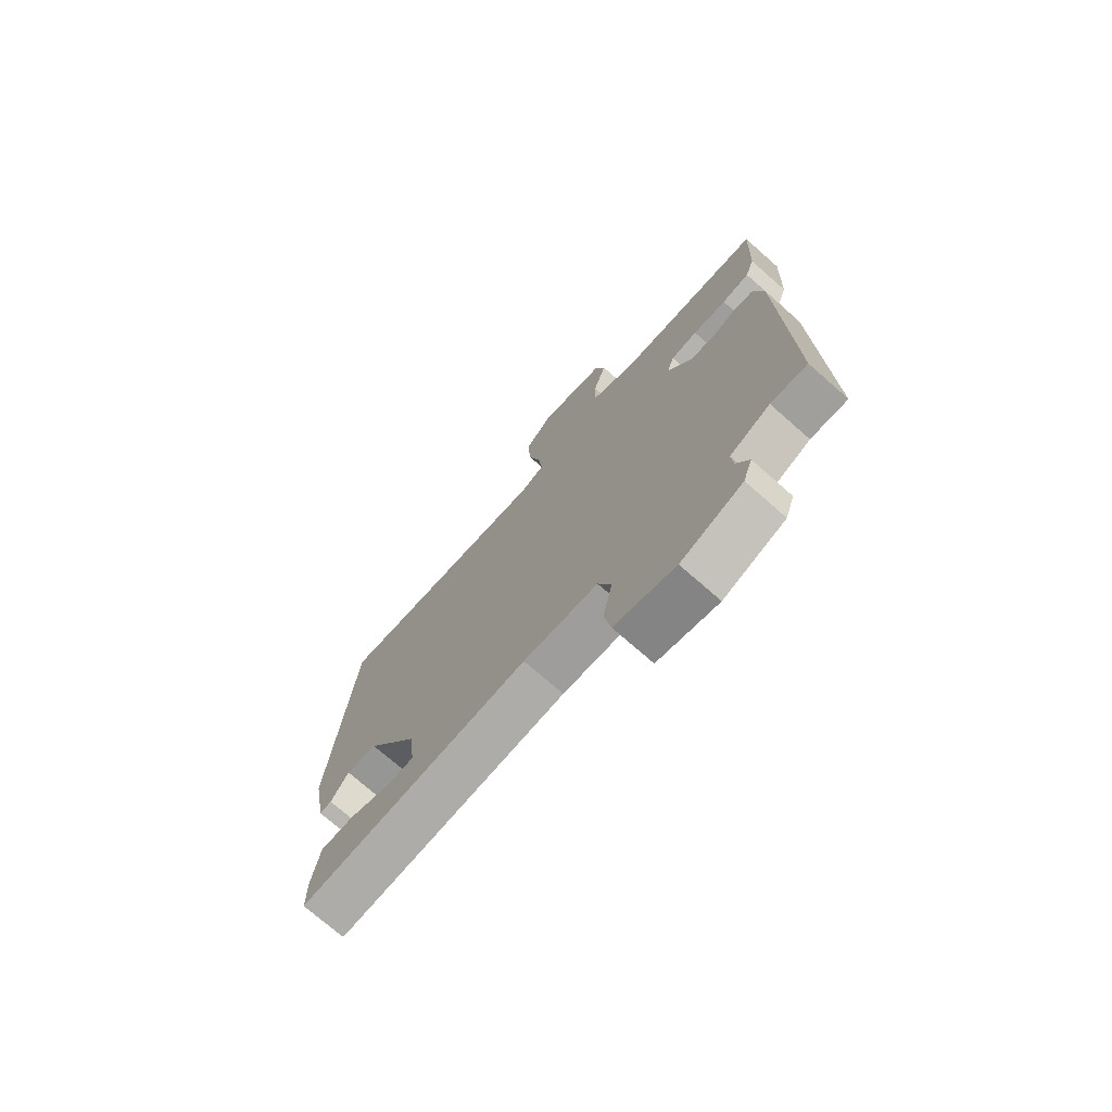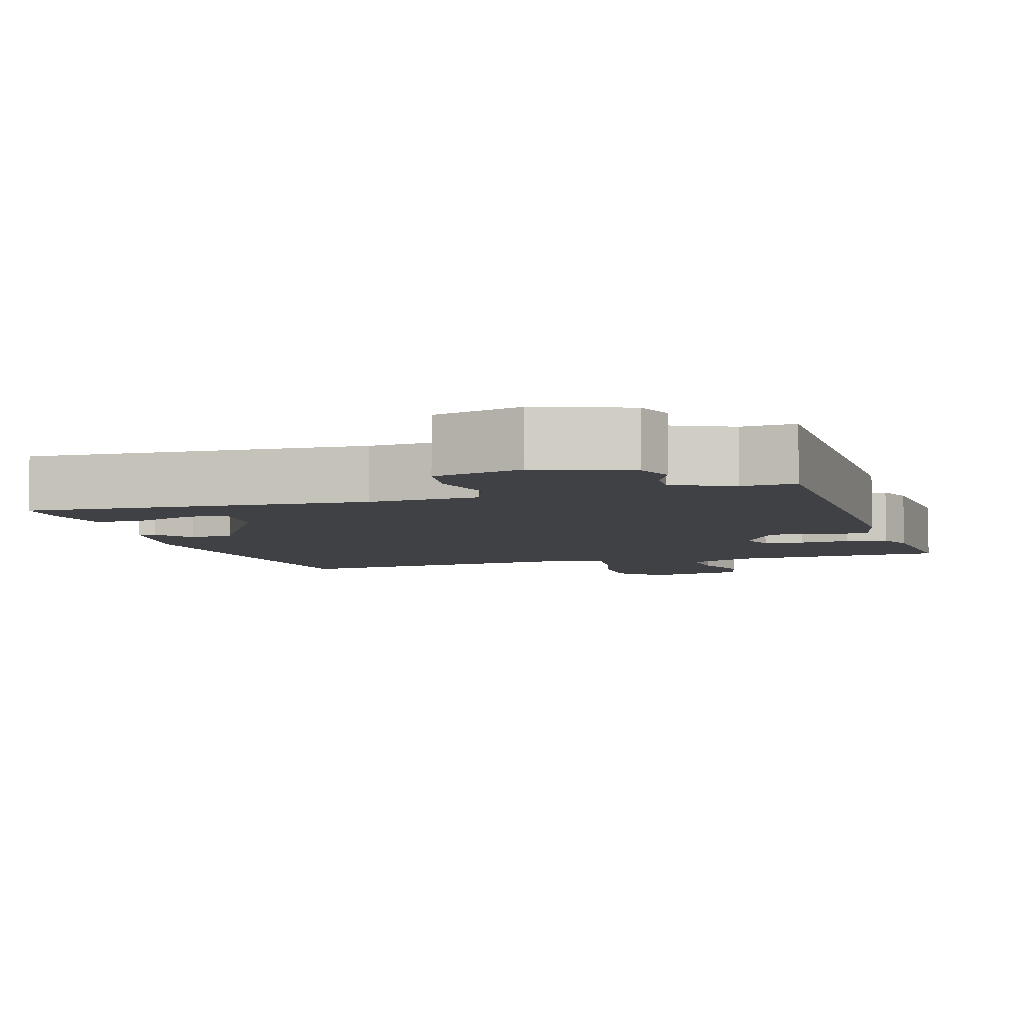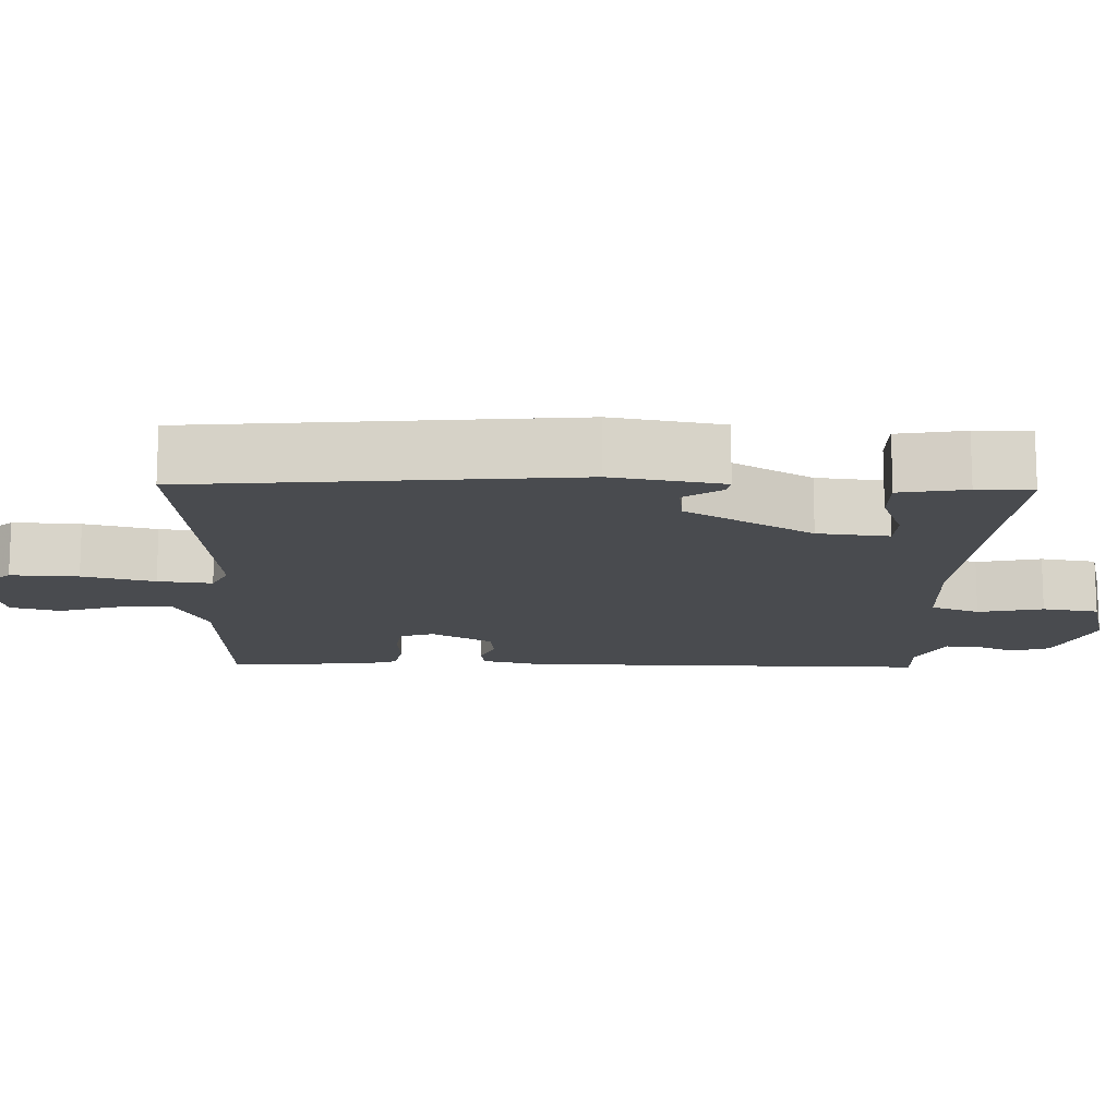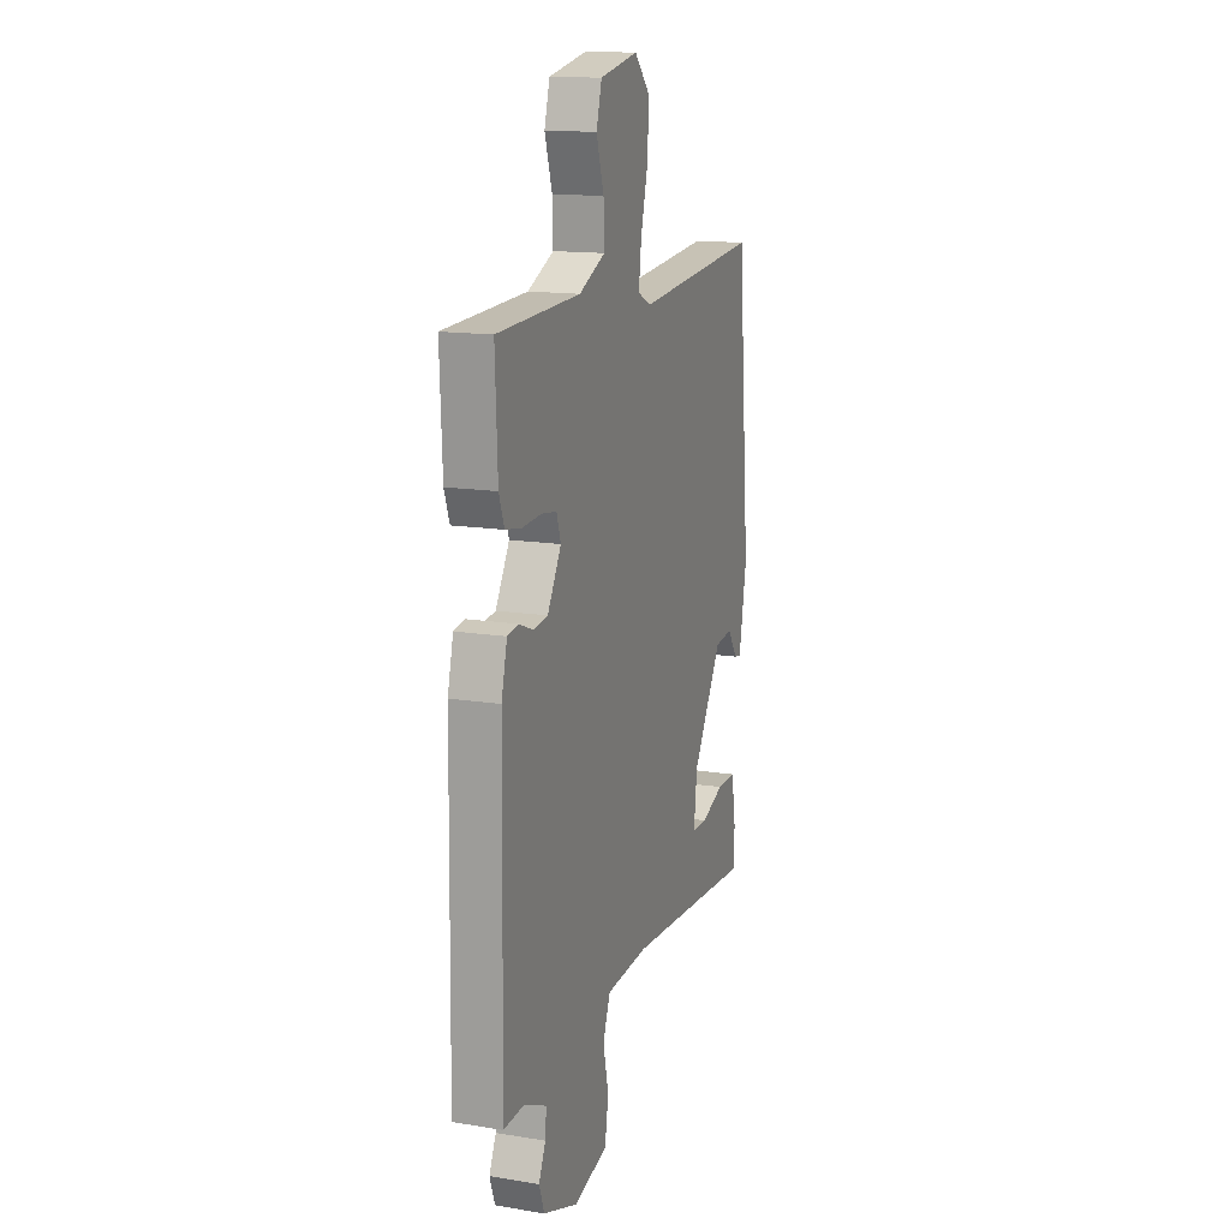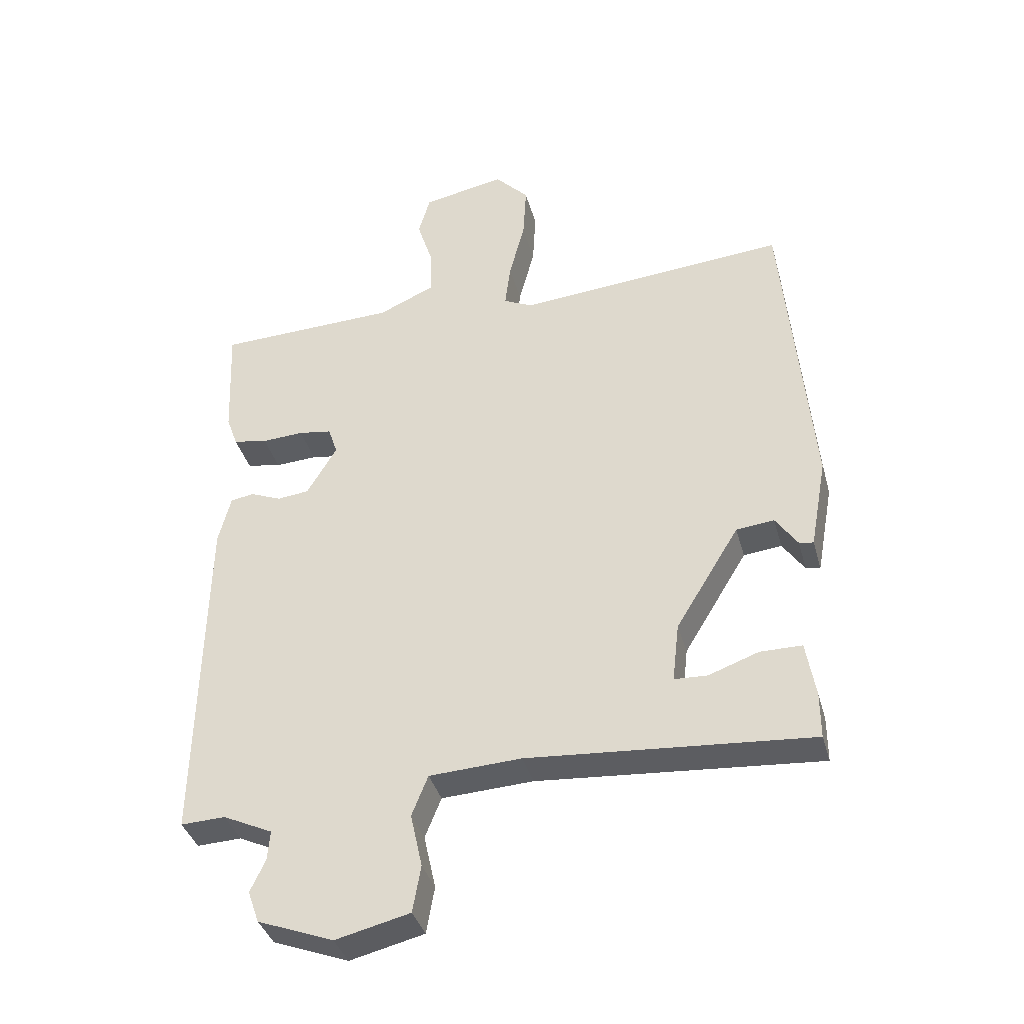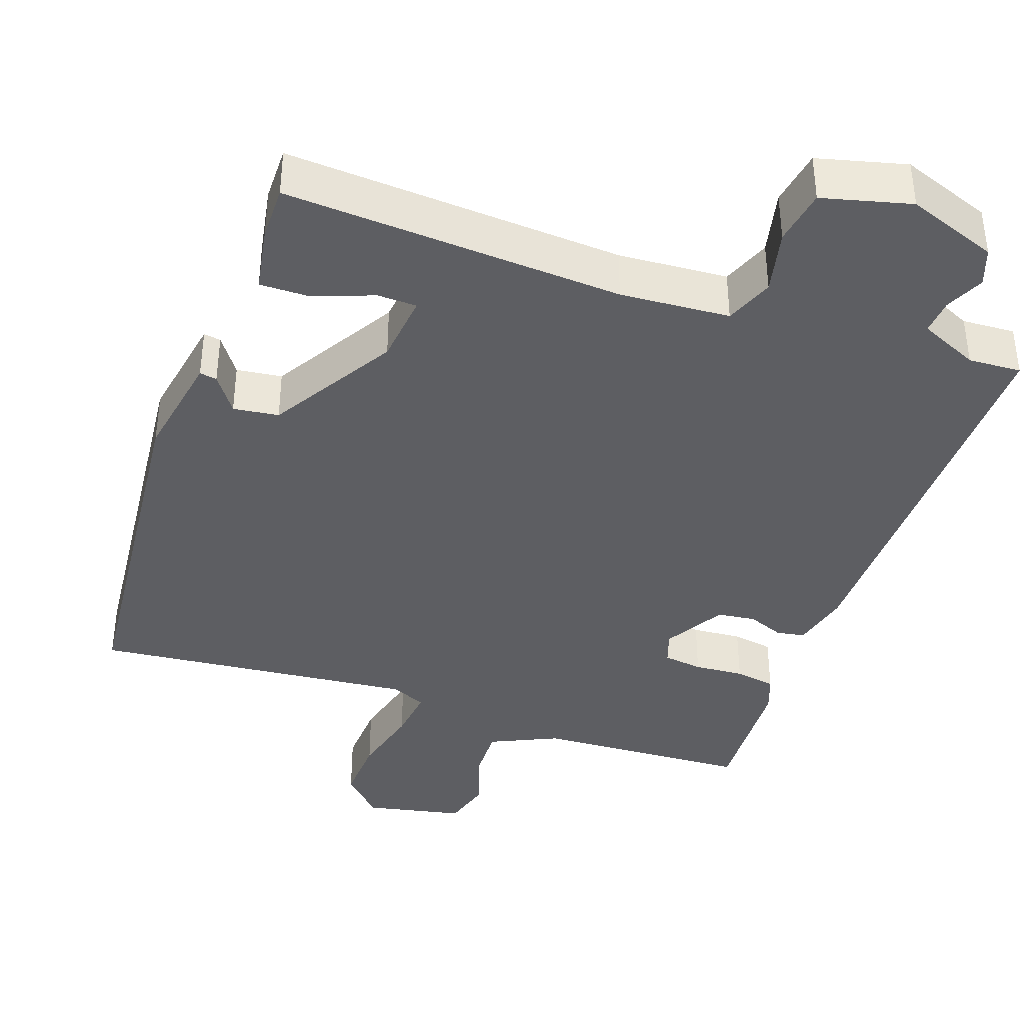
<metadata>
{"format":"obj","ext":"obj","renderer":"f3d","projection":"perspective","resolution":1024,"background":"white","views":[{"elev":-73.3,"azim":-131.4,"up":"+Z"},{"elev":-5.8,"azim":-162.1,"up":"+Y"},{"elev":-13.9,"azim":88.7,"up":"+Y"},{"elev":14.6,"azim":-70.7,"up":"+Z"},{"elev":-37.6,"azim":15.0,"up":"+Z"},{"elev":-38.9,"azim":161.3,"up":"+Y"}]}
</metadata>
<code>
v -0.5 0.07 0.5
v -0.211 0.07 0.511
v -0.12 0.07 0.552
v -0.122 0.07 0.625
v -0.148 0.07 0.707
v -0.129 0.07 0.773
v 0.004 0.07 0.799
v 0.058 0.07 0.742
v 0.053 0.07 0.652
v 0.028 0.07 0.556
v 0.019 0.07 0.484
v 0.065 0.07 0.462
v 0.5 0.07 0.5
v 0.544 0.07 -0.003
v 0.517 0.07 -0.15
v 0.494 0.07 -0.146
v 0.459 0.07 -0.095
v 0.398 0.07 -0.102
v 0.296 0.07 -0.269
v 0.285 0.07 -0.364
v 0.338 0.07 -0.366
v 0.418 0.07 -0.337
v 0.485 0.07 -0.337
v 0.5 0.07 -0.426
v 0.5 0.07 -0.5
v 0.047 0.07 -0.466
v -0.1 0.07 -0.474
v -0.126 0.07 -0.539
v -0.107 0.07 -0.626
v -0.12 0.07 -0.701
v -0.239 0.07 -0.73
v -0.36 0.07 -0.684
v -0.378 0.07 -0.633
v -0.354 0.07 -0.582
v -0.35 0.07 -0.534
v -0.429 0.07 -0.497
v -0.5 0.07 -0.5
v -0.49 0.07 0.053
v -0.47 0.07 0.132
v -0.432 0.07 0.138
v -0.383 0.07 0.118
v -0.332 0.07 0.124
v -0.284 0.07 0.205
v -0.299 0.07 0.25
v -0.352 0.07 0.258
v -0.419 0.07 0.254
v -0.474 0.07 0.264
v -0.492 0.07 0.314
v -0.5 0 0.5
v -0.211 0 0.511
v -0.12 0 0.552
v -0.122 0 0.625
v -0.148 0 0.707
v -0.129 0 0.773
v 0.004 0 0.799
v 0.058 0 0.742
v 0.053 0 0.652
v 0.028 0 0.556
v 0.019 0 0.484
v 0.065 0 0.462
v 0.5 0 0.5
v 0.544 0 -0.003
v 0.517 0 -0.15
v 0.494 0 -0.146
v 0.459 0 -0.095
v 0.398 0 -0.102
v 0.296 0 -0.269
v 0.285 0 -0.364
v 0.338 0 -0.366
v 0.418 0 -0.337
v 0.485 0 -0.337
v 0.5 0 -0.426
v 0.5 0 -0.5
v 0.047 0 -0.466
v -0.1 0 -0.474
v -0.126 0 -0.539
v -0.107 0 -0.626
v -0.12 0 -0.701
v -0.239 0 -0.73
v -0.36 0 -0.684
v -0.378 0 -0.633
v -0.354 0 -0.582
v -0.35 0 -0.534
v -0.429 0 -0.497
v -0.5 0 -0.5
v -0.49 0 0.053
v -0.47 0 0.132
v -0.432 0 0.138
v -0.383 0 0.118
v -0.332 0 0.124
v -0.284 0 0.205
v -0.299 0 0.25
v -0.352 0 0.258
v -0.419 0 0.254
v -0.474 0 0.264
v -0.492 0 0.314
f 48 1 2
f 47 48 2
f 46 47 2
f 45 46 2
f 44 45 2 3
f 43 44 3
f 39 40 41
f 38 39 41
f 37 38 41
f 36 37 41
f 35 36 41 42
f 32 33 34
f 31 32 34
f 30 31 34
f 29 30 34
f 28 29 34
f 27 28 34 35
f 23 24 25 26
f 23 26 27
f 21 22 23
f 21 23 27
f 20 21 27 35
f 15 16 17
f 14 15 17
f 13 14 17
f 12 13 17 18
f 11 12 18 19
f 8 9 10
f 7 8 10
f 6 7 10
f 5 6 10
f 4 5 10
f 3 4 10 11
f 19 20 35
f 11 19 35
f 3 11 35
f 43 3 35
f 35 42 43
f 50 49 96
f 50 96 95
f 50 95 94
f 50 94 93
f 51 50 93 92
f 51 92 91
f 89 88 87
f 89 87 86
f 89 86 85
f 89 85 84
f 90 89 84 83
f 82 81 80
f 82 80 79
f 82 79 78
f 82 78 77
f 82 77 76
f 83 82 76 75
f 74 73 72 71
f 75 74 71
f 71 70 69
f 75 71 69
f 83 75 69 68
f 65 64 63
f 65 63 62
f 65 62 61
f 66 65 61 60
f 67 66 60 59
f 58 57 56
f 58 56 55
f 58 55 54
f 58 54 53
f 58 53 52
f 59 58 52 51
f 83 68 67
f 83 67 59
f 83 59 51
f 83 51 91
f 91 90 83
f 1 49 50 2
f 2 50 51 3
f 3 51 52 4
f 4 52 53 5
f 5 53 54 6
f 6 54 55 7
f 7 55 56 8
f 8 56 57 9
f 9 57 58 10
f 10 58 59 11
f 11 59 60 12
f 12 60 61 13
f 13 61 62 14
f 14 62 63 15
f 15 63 64 16
f 16 64 65 17
f 17 65 66 18
f 18 66 67 19
f 19 67 68 20
f 20 68 69 21
f 21 69 70 22
f 22 70 71 23
f 23 71 72 24
f 24 72 73 25
f 25 73 74 26
f 26 74 75 27
f 27 75 76 28
f 28 76 77 29
f 29 77 78 30
f 30 78 79 31
f 31 79 80 32
f 32 80 81 33
f 33 81 82 34
f 34 82 83 35
f 35 83 84 36
f 36 84 85 37
f 37 85 86 38
f 38 86 87 39
f 39 87 88 40
f 40 88 89 41
f 41 89 90 42
f 42 90 91 43
f 43 91 92 44
f 44 92 93 45
f 45 93 94 46
f 46 94 95 47
f 47 95 96 48
f 48 96 49 1

</code>
